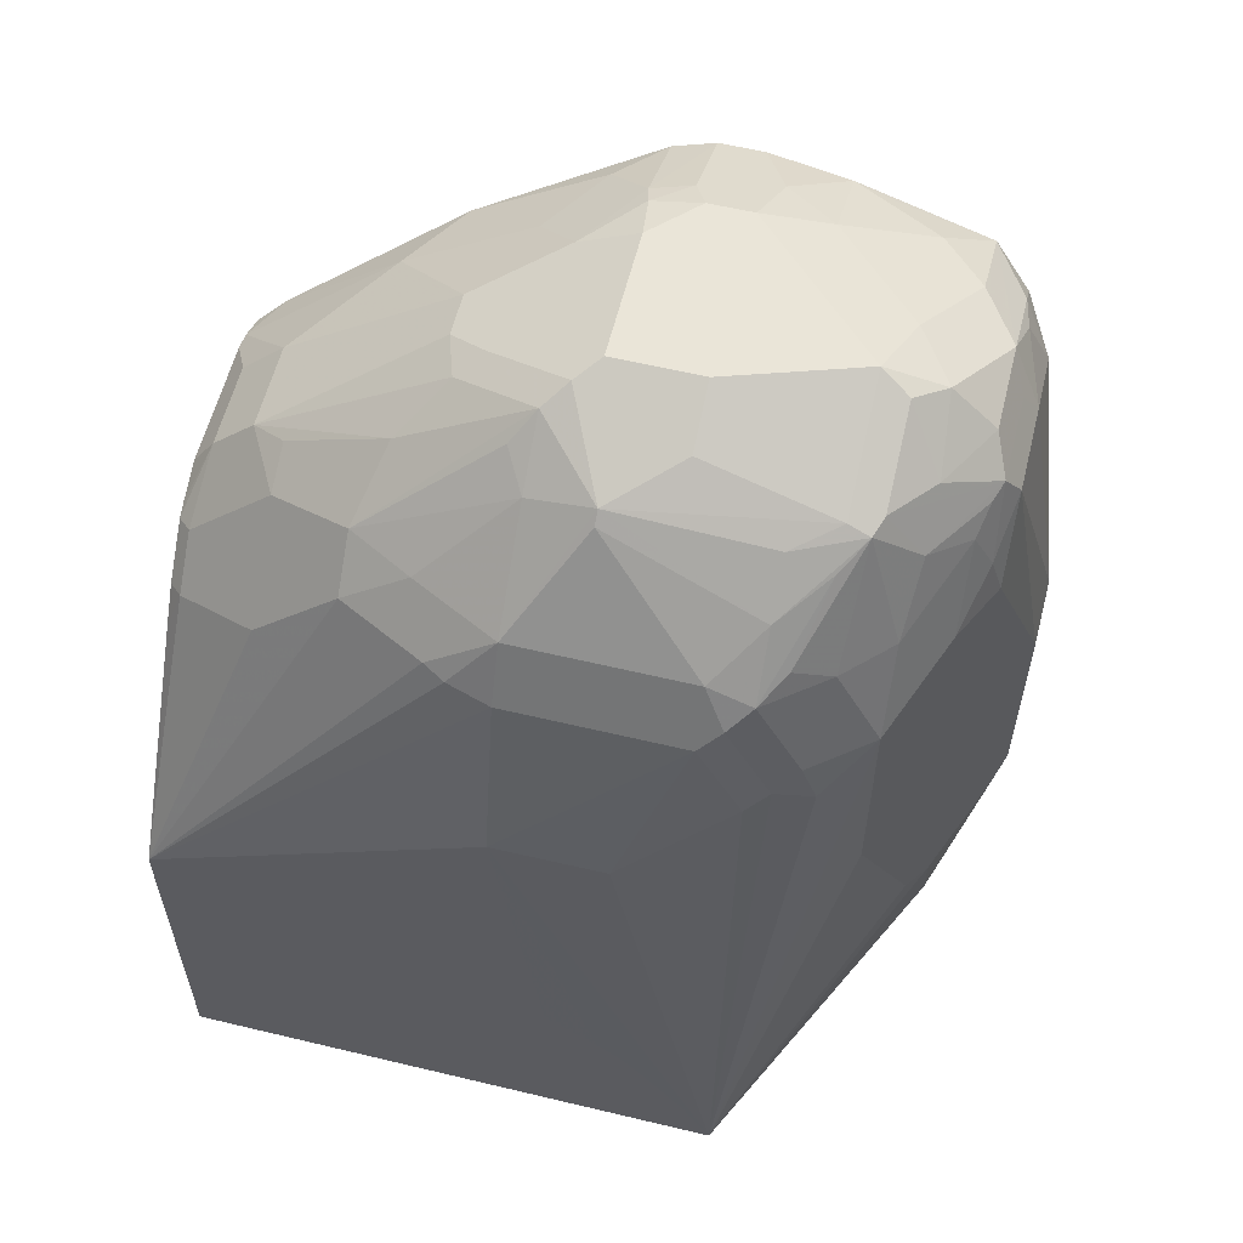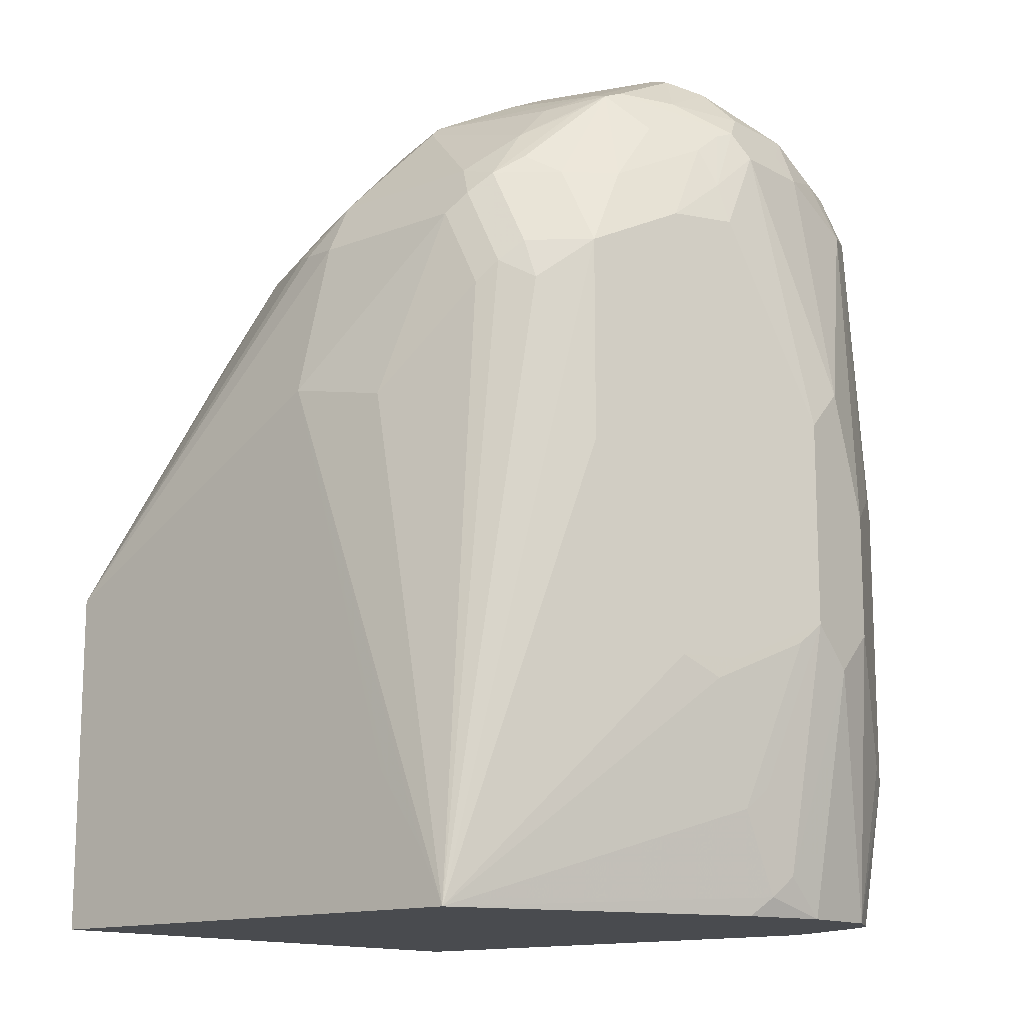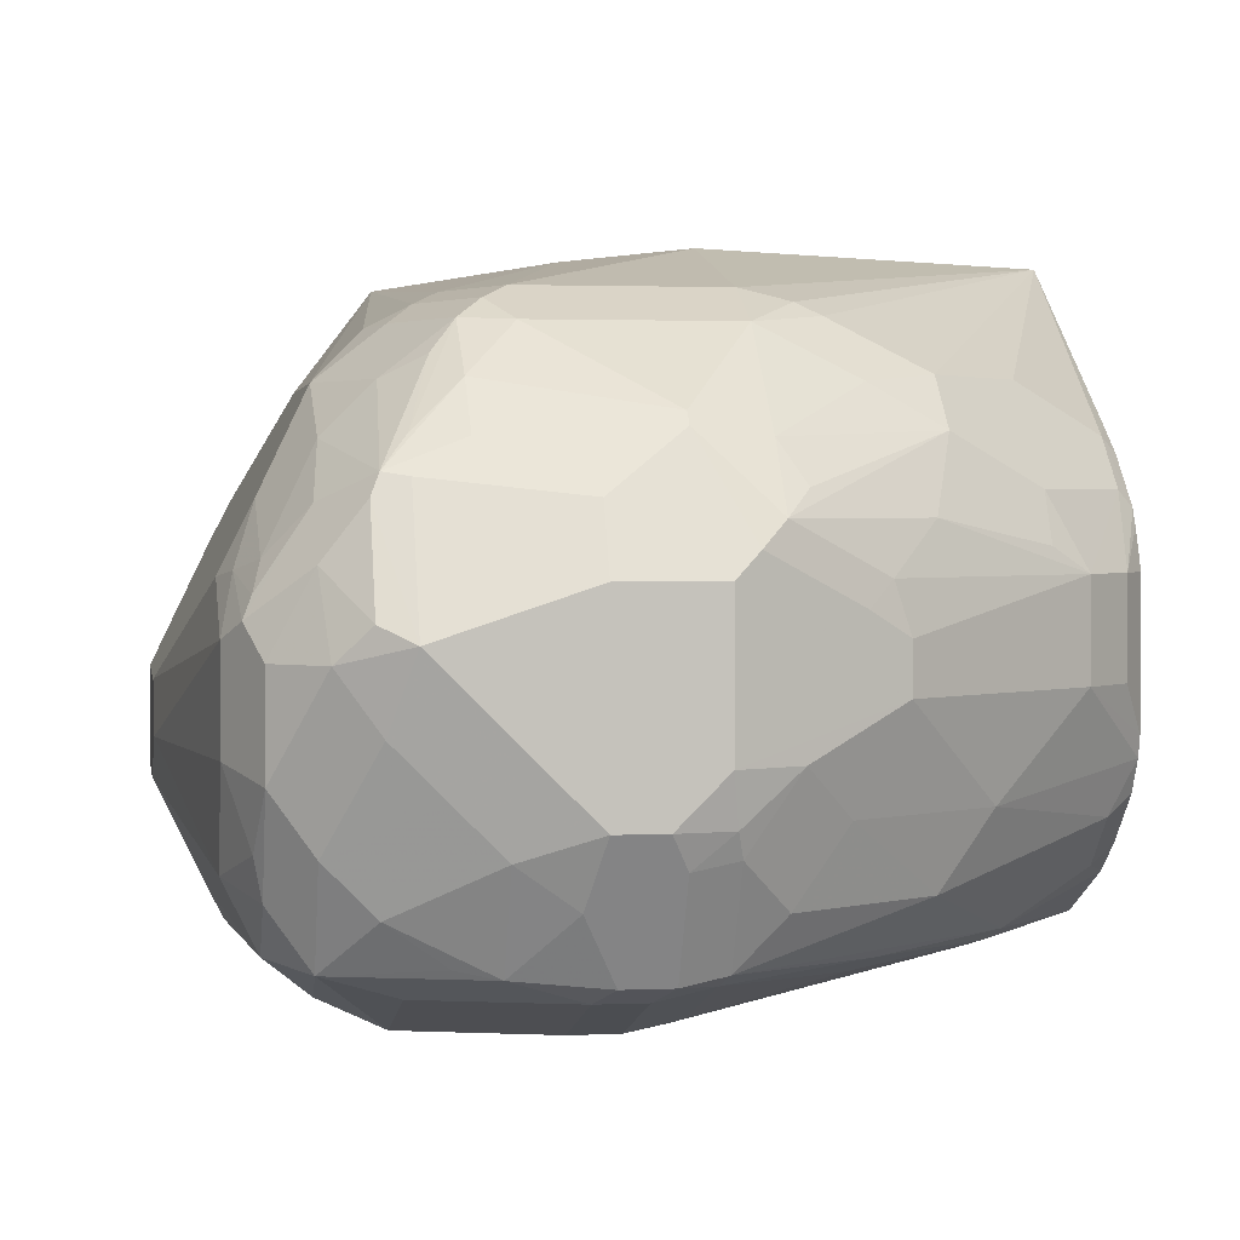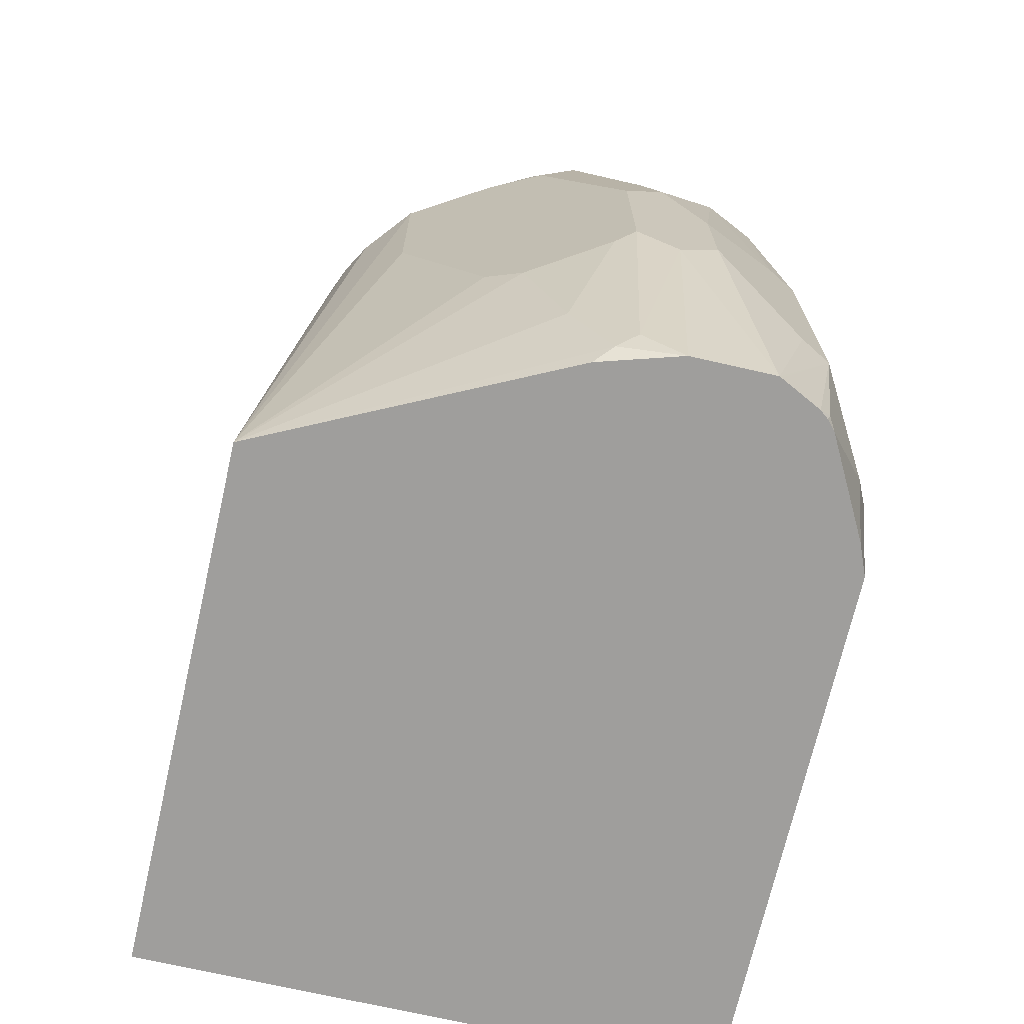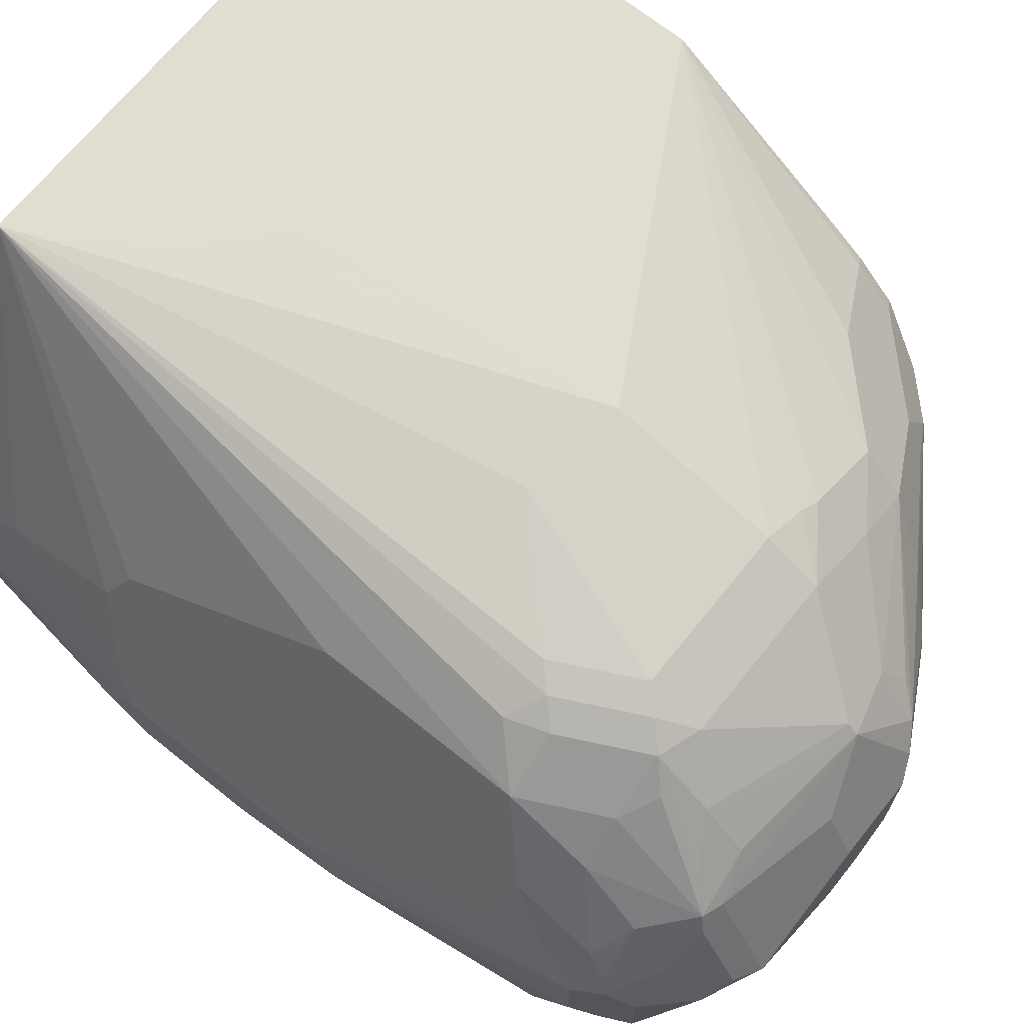
<metadata>
{"format":"obj","ext":"obj","renderer":"f3d","projection":"perspective","resolution":1024,"background":"white","views":[{"elev":58.7,"azim":-166.1,"up":"+Z"},{"elev":-13.9,"azim":-139.8,"up":"+Z"},{"elev":2.0,"azim":-9.1,"up":"+Y"},{"elev":-71.0,"azim":-102.9,"up":"+Z"},{"elev":68.8,"azim":-51.2,"up":"+Y"}]}
</metadata>
<code>
v -0.5001 -0.5759 0.5001
v -0.485 -0.6062 0.5759
v -0.485 -0.5759 0.5911
v -0.485 -0.5456 0.5911
v -0.5001 -0.5608 0.485
v -0.5001 -0.5911 0.4547
v -0.4749 -0.6264 0.581
v -0.4749 -0.6113 0.5961
v -0.4774 -0.5986 0.5986
v -0.485 -0.6214 0.4698
v -0.4749 -0.581 0.6113
v -0.4799 -0.5709 0.6012
v -0.4812 -0.5286 0.5759
v -0.485 -0.5305 0.5608
v -0.4799 -0.5406 0.6012
v -0.4951 -0.5506 0.485
v -0.5001 -0.5608 0.4092
v -0.5001 -0.5911 0.4092
v -0.4799 -0.6315 0.4648
v -0.4597 -0.6416 0.5506
v -0.4622 -0.6289 0.5986
v -0.4622 -0.5986 0.6138
v -0.4471 -0.5683 0.629
v -0.4597 -0.5506 0.6264
v -0.4749 -0.5506 0.6113
v -0.4749 -0.5103 0.5608
v -0.4774 -0.5343 0.5986
v -0.4749 -0.5254 0.5911
v -0.4622 -0.5115 0.5986
v -0.4622 -0.5267 0.6138
v -0.4496 -0.5103 0.6163
v -0.4648 -0.49 0.5456
v -0.466 -0.4926 0.4471
v -0.4951 -0.5506 0.4092
v -0.485 -0.5305 0.3941
v -0.4812 -0.5229 0.3865
v -0.4963 -0.5532 0.4017
v -0.485 -0.5456 0.3486
v -0.485 -0.5608 0.3183
v -0.5001 -0.5759 0.3941
v -0.485 -0.6062 0.3039
v -0.485 -0.6214 0.3637
v -0.4799 -0.6315 0.3587
v -0.4395 -0.6517 0.5456
v -0.4395 -0.6365 0.5911
v -0.394 -0.6365 0.6062
v -0.4168 -0.6289 0.6138
v -0.4294 -0.6264 0.6113
v -0.442 -0.6239 0.6087
v -0.4471 -0.6138 0.6138
v -0.4319 -0.5835 0.629
v -0.4395 -0.5456 0.6365
v -0.4496 -0.5406 0.6315
v -0.4597 -0.4951 0.5759
v -0.4597 -0.48 0.5456
v -0.4471 -0.5039 0.6138
v -0.4471 -0.5343 0.629
v -0.4395 -0.5052 0.6163
v -0.4648 -0.49 0.4547
v -0.4597 -0.48 0.4698
v -0.4749 -0.5103 0.3941
v -0.424 -0.4393 0.3039
v -0.4812 -0.538 0.341
v -0.4812 -0.5532 0.3107
v -0.485 -0.5759 0.3039
v -0.4846 -0.607 0.3039
v -0.4799 -0.6163 0.3039
v -0.477 -0.6221 0.3039
v -0.4749 -0.6264 0.3082
v -0.4706 -0.6286 0.3039
v -0.4496 -0.6466 0.3284
v -0.394 -0.6517 0.5608
v -0.4395 -0.6517 0.3335
v -0.3789 -0.6365 0.6062
v -0.389 -0.6315 0.6163
v -0.3991 -0.6113 0.6264
v -0.4168 -0.5986 0.629
v -0.394 -0.5911 0.6365
v -0.394 -0.5305 0.6365
v -0.4446 -0.48 0.5759
v -0.4395 -0.4642 0.5456
v -0.4446 -0.4648 0.5304
v -0.4243 -0.4951 0.6113
v -0.4243 -0.48 0.5961
v -0.4395 -0.4945 0.6062
v -0.4319 -0.4736 0.5835
v -0.394 -0.5103 0.6264
v -0.3713 -0.4926 0.6176
v -0.4142 -0.4393 0.3233
v -0.2299 -0.4393 0.3039
v -0.4761 -0.5463 0.3039
v -0.4319 -0.4585 0.538
v -0.4243 -0.4547 0.5304
v -0.3865 -0.4433 0.4925
v -0.3486 -0.4395 0.5001
v -0.4746 -0.6252 0.3039
v -0.436 -0.647 0.3039
v -0.4252 -0.6515 0.3039
v -0.3789 -0.6517 0.5608
v -0.4243 -0.6517 0.3039
v -0.3619 -0.6328 0.6062
v -0.3738 -0.6315 0.6163
v -0.3789 -0.5911 0.6365
v -0.3638 -0.5305 0.6365
v -0.4243 -0.4642 0.5759
v -0.4092 -0.4648 0.581
v -0.3713 -0.4888 0.6138
v -0.3562 -0.5229 0.6327
v -0.3486 -0.5153 0.6271
v -0.3486 -0.4951 0.6113
v -0.3486 -0.4648 0.581
v -0.3993 -0.4393 0.3457
v -0.2299 -0.6517 0.3039
v -0.2299 -0.4393 0.4345
v -0.4168 -0.4585 0.5683
v -0.4092 -0.4547 0.5608
v -0.3486 -0.4547 0.5608
v -0.3527 -0.4393 0.3853
v -0.3629 -0.4393 0.3792
v -0.3643 -0.4393 0.3783
v -0.3821 -0.4393 0.3648
v -0.389 -0.4393 0.3587
v -0.3951 -0.4393 0.3518
v -0.3638 -0.6517 0.5456
v -0.3619 -0.6479 0.5608
v -0.36 -0.6289 0.6138
v -0.3183 -0.6365 0.5608
v -0.3132 -0.6315 0.5709
v -0.36 -0.5986 0.629
v -0.3738 -0.6012 0.6315
v -0.3619 -0.5911 0.6327
v -0.3638 -0.5759 0.6365
v -0.3132 -0.5456 0.6113
v -0.3259 -0.538 0.6176
v -0.3183 -0.5305 0.6119
v -0.3031 -0.5153 0.5967
v -0.2956 -0.4926 0.5797
v -0.341 -0.5077 0.6176
v -0.3183 -0.48 0.581
v -0.3259 -0.4623 0.5645
v -0.3334 -0.4585 0.5627
v -0.2299 -0.6517 0.3511
v -0.2956 -0.4774 0.5645
v -0.2652 -0.4774 0.5342
v -0.2349 -0.4926 0.5191
v -0.2299 -0.4888 0.5046
v -0.2728 -0.6365 0.5153
v -0.2709 -0.6328 0.5304
v -0.3031 -0.6517 0.4698
v -0.3448 -0.6138 0.6138
v -0.269 -0.6289 0.538
v -0.2993 -0.6138 0.5835
v -0.3435 -0.5759 0.6264
v -0.3284 -0.5911 0.6113
v -0.3132 -0.5608 0.6113
v -0.2526 -0.5305 0.5658
v -0.2652 -0.5229 0.5721
v -0.2652 -0.5077 0.5645
v -0.2299 -0.6365 0.4572
v -0.2425 -0.6517 0.3789
v -0.2299 -0.4976 0.5165
v -0.2349 -0.5077 0.5342
v -0.2299 -0.5128 0.5317
v -0.2299 -0.6337 0.4698
v -0.2299 -0.6328 0.4742
v -0.2299 -0.6176 0.5046
v -0.2387 -0.6138 0.5229
v -0.269 -0.6138 0.5532
v -0.2829 -0.5911 0.581
v -0.2387 -0.5986 0.538
v -0.2526 -0.5608 0.5658
v -0.2375 -0.5305 0.5506
v -0.2299 -0.5178 0.5342
v -0.2299 -0.6079 0.517
v -0.2299 -0.5928 0.5321
v -0.2299 -0.5824 0.5376
v -0.2299 -0.5759 0.5393
v -0.2375 -0.5608 0.5506
v -0.2299 -0.5305 0.5393
f 95 114 118
f 95 117 114
f 95 116 117
f 94 116 95
f 93 116 94
f 92 116 93
f 95 118 119
f 92 115 116
f 90 166 165
f 90 159 142
f 90 164 159
f 90 165 164
f 90 174 166
f 90 175 174
f 90 176 175
f 95 119 120
f 90 179 177
f 90 142 113
f 90 177 176
f 101 128 126
f 95 121 122
f 106 111 117
f 106 107 111
f 90 173 179
f 105 106 115
f 104 133 108
f 104 155 133
f 104 132 155
f 103 131 132
f 103 130 131
f 102 130 103
f 102 129 130
f 102 126 129
f 101 127 128
f 101 125 127
f 101 126 102
f 99 125 101
f 99 124 125
f 95 123 112
f 95 122 123
f 95 120 121
f 90 163 173
f 75 78 76
f 90 146 161
f 74 101 102
f 73 98 100
f 71 98 73
f 71 97 98
f 70 97 71
f 69 96 70
f 68 96 69
f 64 91 65
f 74 99 101
f 62 95 89
f 62 93 94
f 62 92 93
f 62 82 92
f 62 64 63
f 62 91 64
f 62 114 90
f 106 117 116
f 62 118 114
f 62 94 95
f 75 102 103
f 75 103 78
f 76 78 77
f 90 114 146
f 89 95 112
f 88 111 107
f 88 110 111
f 88 109 110
f 88 108 109
f 88 104 108
f 85 105 86
f 84 107 106
f 84 88 107
f 84 105 85
f 84 106 105
f 83 88 84
f 81 115 92
f 81 105 115
f 81 92 82
f 80 86 105
f 79 88 87
f 79 104 88
f 90 161 163
f 106 116 115
f 143 158 145
f 108 134 109
f 152 168 170
f 152 169 154
f 151 165 166
f 151 168 152
f 151 167 168
f 151 166 167
f 150 152 154
f 149 160 159
f 152 170 169
f 148 165 151
f 148 159 164
f 147 159 148
f 147 149 159
f 145 163 161
f 145 162 163
f 145 158 162
f 145 161 146
f 143 145 144
f 148 164 165
f 142 159 160
f 153 154 155
f 155 169 171
f 62 119 118
f 171 177 178
f 171 176 177
f 170 175 176
f 169 176 171
f 169 170 176
f 167 170 168
f 172 178 177
f 154 169 155
f 167 175 170
f 166 174 167
f 163 172 173
f 162 172 163
f 156 158 157
f 156 162 158
f 156 172 162
f 156 178 172
f 156 171 178
f 167 174 175
f 137 143 139
f 137 158 143
f 137 157 158
f 114 145 146
f 114 144 145
f 114 143 144
f 114 140 143
f 114 141 140
f 114 117 141
f 111 141 117
f 111 140 141
f 124 147 148
f 111 143 140
f 110 139 111
f 110 137 139
f 110 138 137
f 109 138 110
f 109 137 138
f 109 136 137
f 109 135 136
f 109 134 135
f 111 139 143
f 124 148 125
f 124 149 147
f 125 148 127
f 136 157 137
f 136 156 157
f 135 156 136
f 133 156 135
f 133 171 156
f 133 155 171
f 133 135 134
f 132 153 155
f 131 153 132
f 129 154 153
f 129 150 154
f 129 131 130
f 129 153 131
f 128 148 151
f 127 148 128
f 126 152 150
f 126 151 152
f 126 128 151
f 126 150 129
f 108 133 134
f 62 120 119
f 1 18 6
f 62 122 121
f 19 73 44
f 19 71 73
f 19 43 71
f 18 42 43
f 18 41 42
f 18 40 41
f 17 39 40
f 17 38 39
f 19 44 20
f 17 37 38
f 17 35 36
f 17 61 35
f 17 34 61
f 16 33 34
f 16 32 33
f 16 26 32
f 15 31 29
f 15 30 31
f 17 36 37
f 15 25 30
f 20 44 21
f 21 46 47
f 28 29 54
f 27 29 28
f 26 55 32
f 26 54 55
f 26 28 54
f 24 30 25
f 24 53 30
f 24 52 53
f 21 45 46
f 23 52 24
f 22 51 23
f 22 77 51
f 22 50 77
f 21 44 45
f 21 50 22
f 21 49 50
f 21 48 49
f 21 47 48
f 23 51 52
f 15 29 27
f 13 28 26
f 13 27 28
f 4 13 14
f 3 15 4
f 3 12 15
f 3 11 12
f 3 9 11
f 2 10 7
f 2 6 10
f 2 9 3
f 4 14 5
f 2 8 9
f 1 6 2
f 1 40 18
f 1 17 40
f 1 5 17
f 1 4 5
f 1 3 4
f 1 2 3
f 172 177 179
f 2 7 8
f 4 15 13
f 5 14 26
f 5 26 16
f 13 15 27
f 13 26 14
f 11 21 22
f 11 15 12
f 11 25 15
f 11 24 25
f 11 23 24
f 11 22 23
f 8 11 9
f 8 21 11
f 7 19 20
f 7 10 19
f 7 21 8
f 7 20 21
f 6 19 10
f 6 43 19
f 6 18 43
f 5 34 17
f 5 16 34
f 29 31 56
f 62 121 120
f 29 56 54
f 31 53 57
f 52 103 132
f 52 78 103
f 52 57 53
f 51 78 52
f 51 77 78
f 48 50 49
f 47 50 48
f 47 77 50
f 52 132 104
f 47 76 77
f 46 99 74
f 46 72 99
f 46 75 47
f 46 102 75
f 46 74 102
f 44 99 72
f 44 124 99
f 44 149 124
f 47 75 76
f 44 160 149
f 52 104 79
f 54 56 80
f 62 123 122
f 62 112 123
f 62 89 112
f 60 62 61
f 58 88 83
f 58 87 88
f 58 79 87
f 56 86 80
f 52 79 58
f 56 85 86
f 56 83 84
f 56 58 83
f 55 62 60
f 55 82 62
f 55 81 82
f 55 105 81
f 55 80 105
f 54 80 55
f 56 84 85
f 44 142 160
f 44 113 142
f 44 100 113
f 39 65 40
f 39 64 65
f 38 64 39
f 38 63 64
f 37 63 38
f 36 61 62
f 36 63 37
f 36 62 63
f 40 65 41
f 35 61 36
f 33 60 61
f 33 59 60
f 32 59 33
f 32 60 59
f 32 55 60
f 31 58 56
f 31 52 58
f 31 57 52
f 33 61 34
f 41 65 91
f 41 91 62
f 41 62 90
f 44 73 100
f 44 46 45
f 44 72 46
f 43 70 71
f 43 69 70
f 43 68 69
f 43 67 68
f 43 66 67
f 41 43 42
f 41 66 43
f 41 67 66
f 41 68 67
f 41 96 68
f 41 70 96
f 41 97 70
f 41 98 97
f 41 100 98
f 41 113 100
f 41 90 113
f 30 53 31
f 172 179 173

</code>
